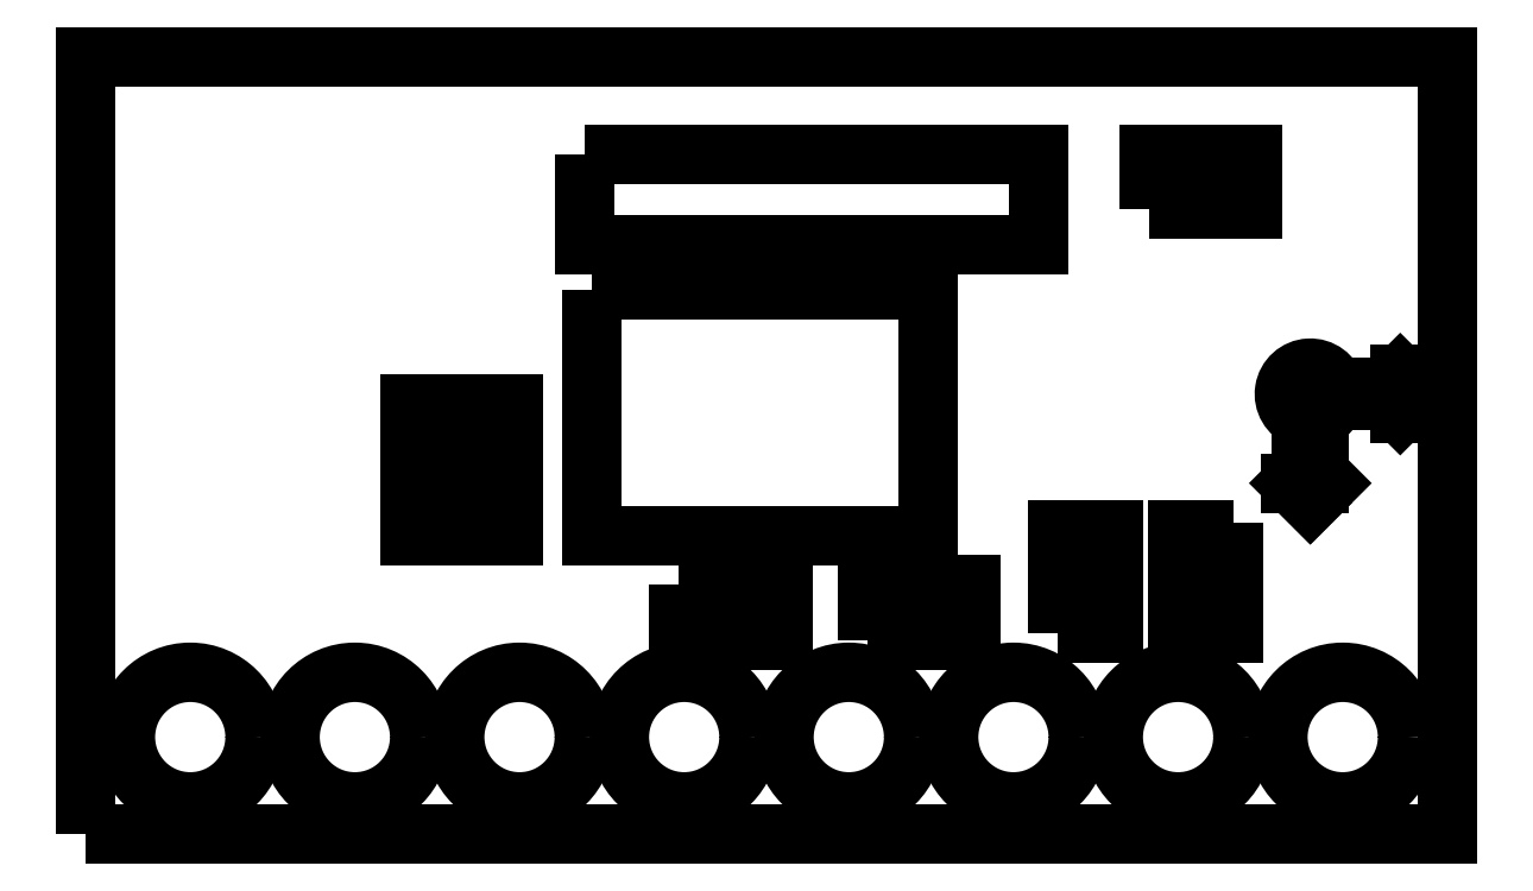
<metadata>
{"format":"dxf","ext":"dxf","renderer":"ezdxf+matplotlib","layout":"modelspace","background":"white","min_lineweight":24,"dpi":150}
</metadata>
<code>
0
SECTION
2
ENTITIES
0
LWPOLYLINE
8
0
90
4
70
1
43
0
10
-1.35
20
3.85
10
0.25
20
3.85
10
0.25
20
3
10
-1.35
20
3
0
LWPOLYLINE
8
0
90
4
70
1
43
0
10
-3.9
20
5.8
10
-5.5
20
5.8
10
-5.5
20
6.65
10
-3.9
20
6.65
0
LWPOLYLINE
8
0
90
4
70
1
43
0
10
-5.5
20
5.45
10
-3.9
20
5.45
10
-3.9
20
4.6
10
-5.5
20
4.6
0
LWPOLYLINE
8
0
90
4
70
1
43
0
10
-10.5
20
6.272e-16
10
-10.5
20
12
10
10.5
20
12
10
10.5
20
6.272e-16
0
LWPOLYLINE
8
0
90
4
70
1
43
0
10
-2.8
20
10.5
10
4.2
20
10.5
10
4.2
20
9.1
10
-2.8
20
9.1
0
LWPOLYLINE
8
0
90
4
70
1
43
0
10
1.55
20
3
10
1.55
20
3.85
10
3.15
20
3.85
10
3.15
20
3
0
LWPOLYLINE
8
0
90
4
70
1
43
0
10
7.2
20
4.7
10
7.2
20
3.1
10
6.35
20
3.1
10
6.35
20
4.7
0
LWPOLYLINE
8
0
90
4
70
1
43
0
10
4.5
20
3.1
10
4.5
20
4.7
10
5.35
20
4.7
10
5.35
20
3.1
0
LWPOLYLINE
8
0
90
4
70
1
43
0
10
-2.7
20
8.4
10
2.5
20
8.4
10
2.5
20
4.6
10
-2.7
20
4.6
0
LWPOLYLINE
8
0
90
4
70
1
43
0
10
5.9
20
9.65
10
5.9
20
10.5
10
7.5
20
10.5
10
7.5
20
9.65
0
LWPOLYLINE
8
0
90
4
70
1
43
0
10
6.35
20
3.45
10
6.35
20
4.35
10
7.2
20
4.35
10
7.2
20
3.45
0
LWPOLYLINE
8
0
90
4
70
1
43
0
10
4.5
20
3.45
10
4.5
20
4.35
10
5.35
20
4.35
10
5.35
20
3.45
0
CIRCLE
8
0
10
8.89
20
1.5
30
0
40
1
210
0
220
0
230
1
0
CIRCLE
8
0
10
6.35
20
1.5
30
0
40
1
210
0
220
0
230
1
0
CIRCLE
8
0
10
3.81
20
1.5
30
0
40
1
210
0
220
0
230
1
0
CIRCLE
8
0
10
1.27
20
1.5
30
0
40
1
210
0
220
0
230
1
0
CIRCLE
8
0
10
-1.27
20
1.5
30
0
40
1
210
0
220
0
230
1
0
CIRCLE
8
0
10
-3.81
20
1.5
30
0
40
1
210
0
220
0
230
1
0
CIRCLE
8
0
10
-6.35
20
1.5
30
0
40
1
210
0
220
0
230
1
0
CIRCLE
8
0
10
-8.89
20
1.5
30
0
40
1
210
0
220
0
230
1
0
LINE
8
0
10
10.08
20
6.793
30
0
11
9.777
21
7.093
31
0
0
LINE
8
0
10
9.777
20
6.693
30
0
11
9.777
21
6.493
31
0
0
LINE
8
0
10
9.777
20
6.893
30
0
11
9.777
21
7.093
31
0
0
LINE
8
0
10
8.09
20
5.418
30
0
11
8.39
21
5.118
31
0
0
LINE
8
0
10
8.251
20
5.418
30
0
11
8.251
21
6.418
31
0
0
ARC
8
0
10
8.39
20
6.793
30
0
40
0.4
210
0
220
0
230
1
50
290.4
51
345.5
0
LINE
8
0
10
8.777
20
6.693
30
0
11
9.777
21
6.693
31
0
0
ARC
8
0
10
8.39
20
6.793
30
0
40
0.4
210
0
220
-0
230
1
50
14.48
51
249.6
0
LINE
8
0
10
9.777
20
6.893
30
0
11
8.777
21
6.893
31
0
0
LINE
8
0
10
9.777
20
6.493
30
0
11
10.08
21
6.793
31
0
0
CIRCLE
8
0
10
8.39
20
6.793
30
0
40
0.2
210
0
220
0
230
1
0
LINE
8
0
10
8.69
20
5.418
30
0
11
8.39
21
5.118
31
0
0
LINE
8
0
10
8.09
20
5.418
30
0
11
8.251
21
5.418
31
0
0
LINE
8
0
10
8.529
20
6.418
30
0
11
8.529
21
5.418
31
0
0
ENDSEC
0
EOF

</code>
